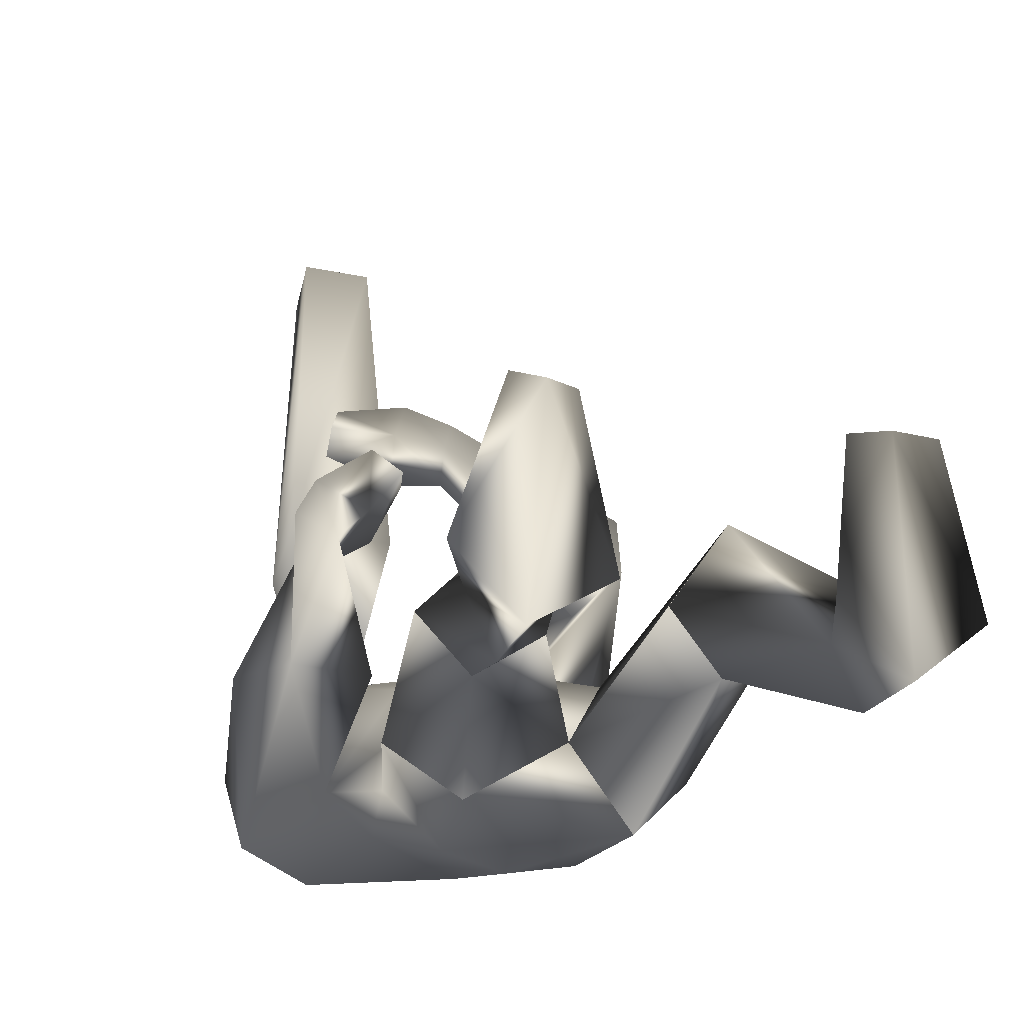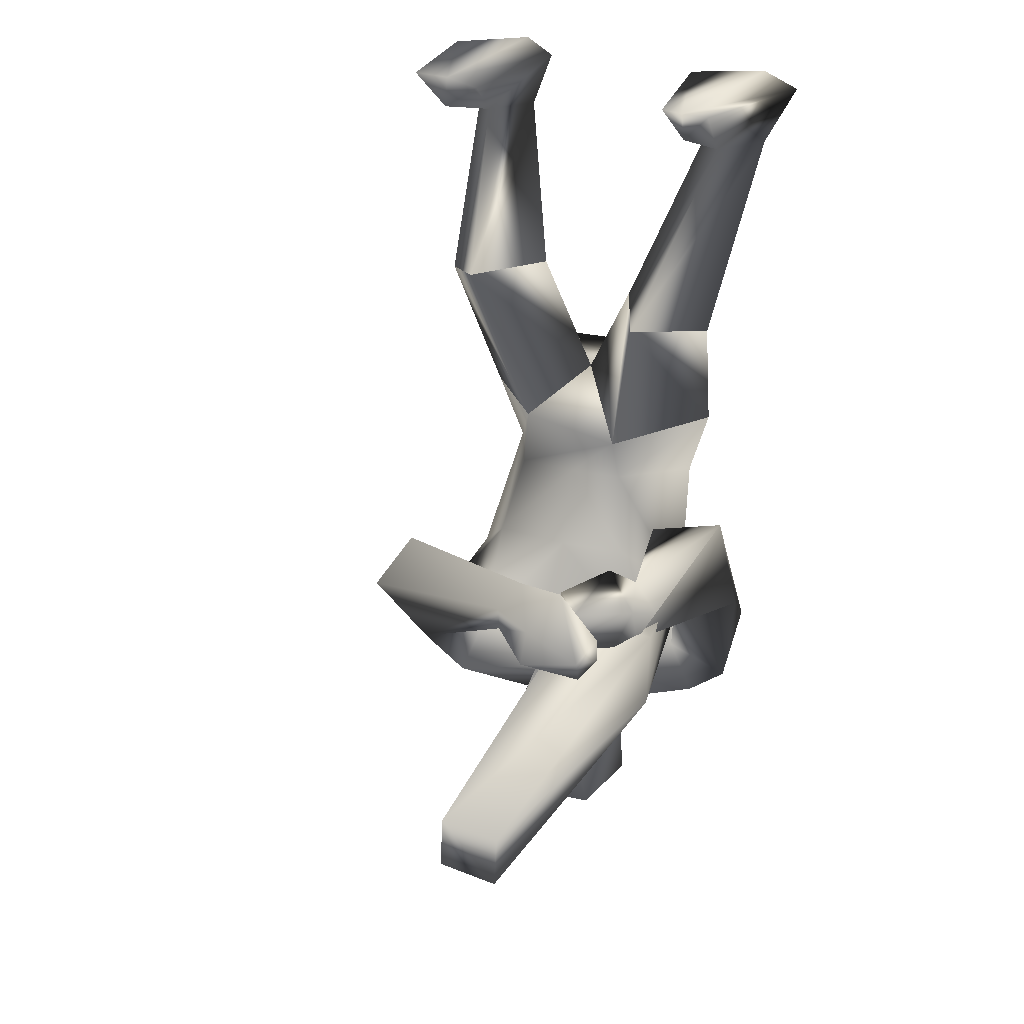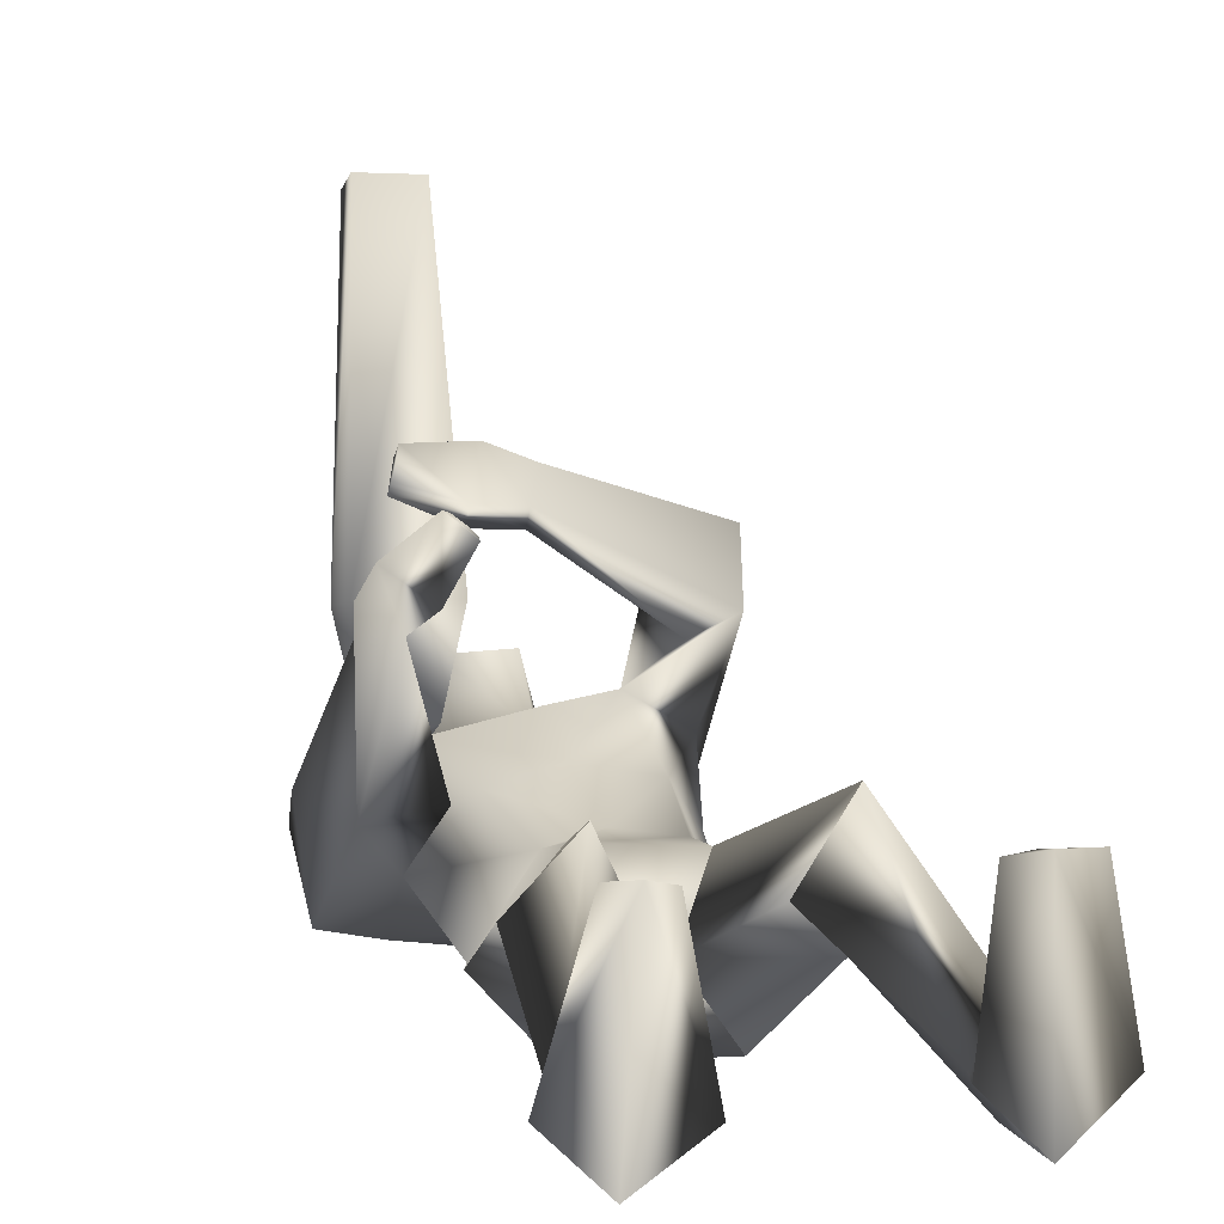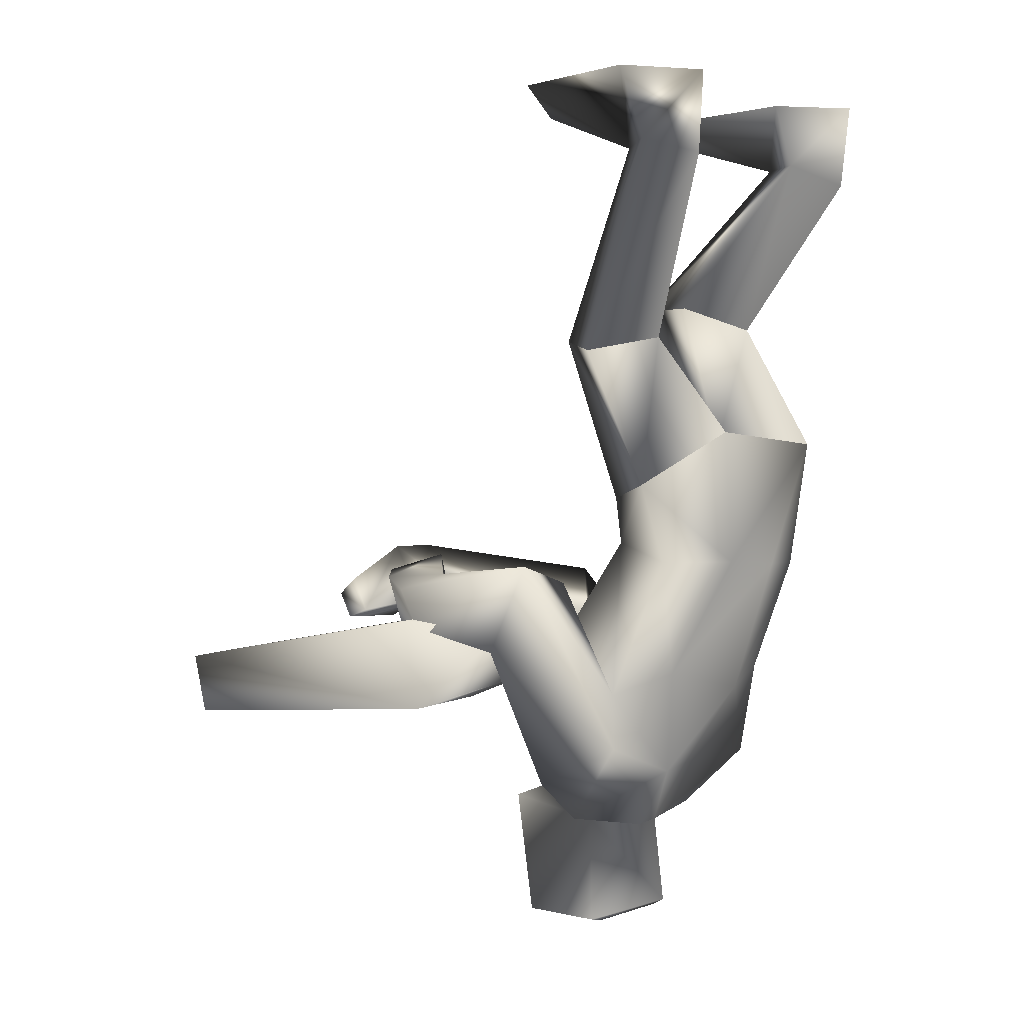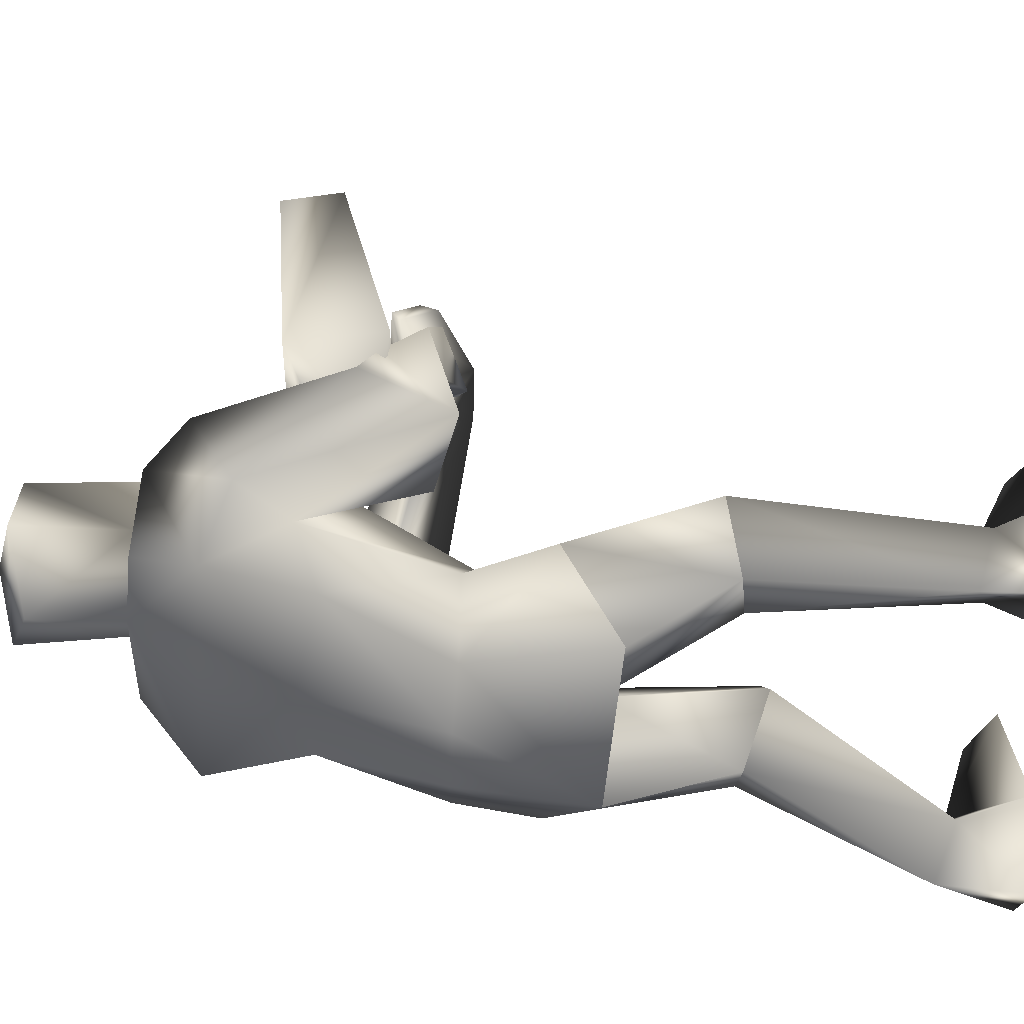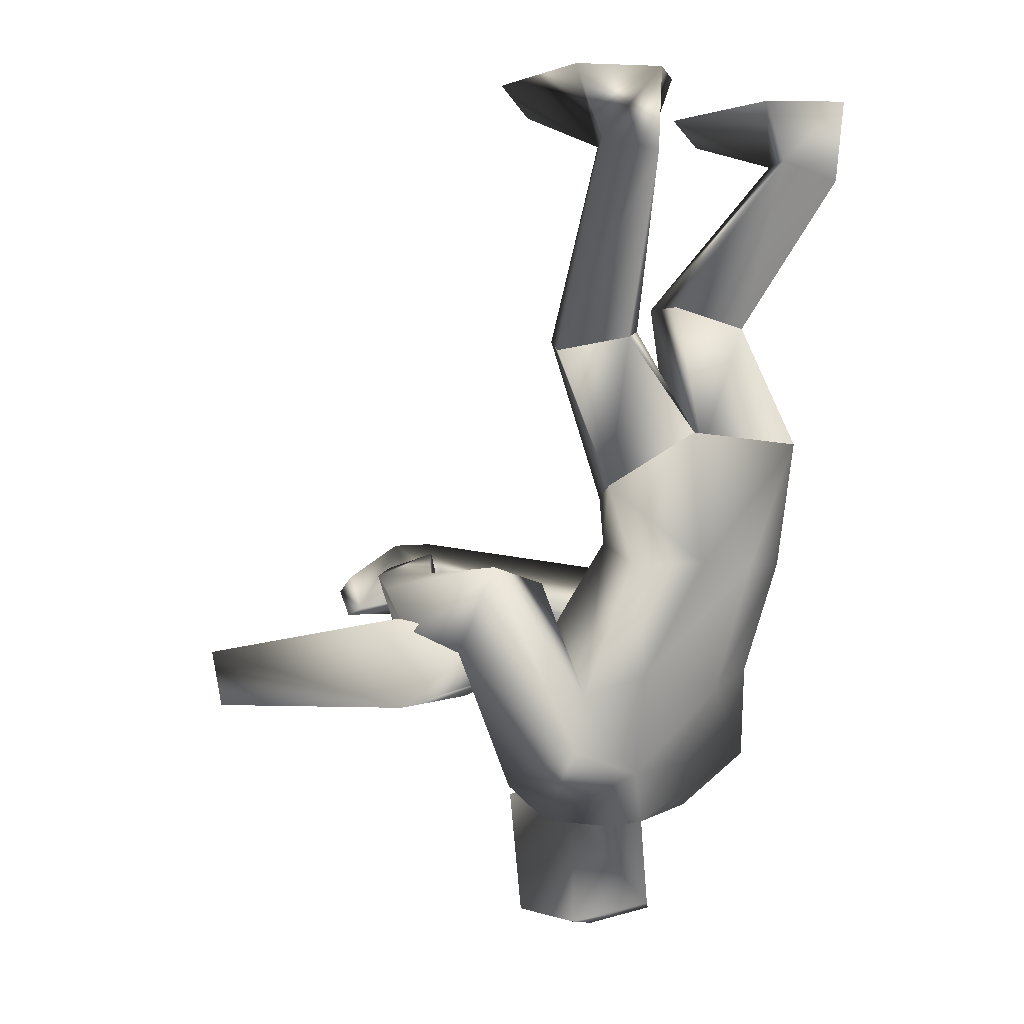
<metadata>
{"format":"obj","ext":"obj","renderer":"f3d","projection":"perspective","resolution":1024,"background":"white","views":[{"elev":-29.0,"azim":160.6,"up":"+Z"},{"elev":28.3,"azim":27.4,"up":"+Y"},{"elev":2.9,"azim":161.3,"up":"+Z"},{"elev":1.7,"azim":127.7,"up":"+Y"},{"elev":-59.2,"azim":88.5,"up":"+Z"},{"elev":1.8,"azim":134.8,"up":"+Y"}]}
</metadata>
<code>
o soldier_rfoot_mesh0.004
v 5.404 21.54 -3.626
v 3.729 21.48 -5.207
v 3.31 21.59 0.462
v 4.148 21.59 0.462
v 3.589 19.28 -4.984
v 4.427 19.7 -3.682
v 3.729 14.01 -1.352
v 2.473 14.37 -2.934
v 3.31 19.63 -2.491
v 2.612 21.58 0.3303
v 3.31 20.72 0.2342
v 1.775 21.53 -3.89
v 2.473 19.7 -3.682
v 0.798 14.62 -1.747
v 1.915 14.37 0.626
v -3.389 15.58 1.359
v -2.272 10.08 -0.5733
v -0.9847 11.28 -2.739
v -1.854 15.5 -0.9986
v -3.389 14.85 -2.285
v -2.552 11.35 -4.895
v -5.064 14.88 -0.629
v -4.506 10.05 -2.819
v 1.775 11.68 -4.733
v 0.9376 9.743 -0.414
v 3.31 10.2 -2.928
v -4.645 21.52 -5.114
v -2.97 21.54 -3.532
v -3.668 19.82 -3.649
v -4.645 19.2 -4.83
v -5.622 21.7 0.6853
v -6.459 21.54 -3.532
v -4.645 19.83 -2.331
v -4.645 20.72 0.5622
v -5.622 19.58 -3.515
v -4.506 21.7 0.6853
v -3.529 21.45 0.5557
v 0.03038 -2.245 -1.506
v -1.714 -2.89 -0.02087
v -1.714 -0.02718 0.48
v -0.3185 0.07257 -0.9678
v 4.209 5.838 4.593
v 4.855 7.024 4.642
v 4.436 7.357 5.494
v 3.713 5.654 5.505
v 4.703 6.083 4.642
v 2.063 6.225 4.631
v 2.469 4.518 14.09
v 4.227 4.424 14.1
v 4.025 2.647 13.87
v 4.506 3.439 4.37
v 2.267 2.741 13.86
v 1.867 3.58 4.359
v 2.629 6.297 4.508
v 1.992 6.867 6.001
v 2.216 7.748 5.945
v 3.161 8.023 4.491
v 3.817 7.468 3.896
v 3.552 6.235 3.859
v 2.589 5.834 1.856
v 4.053 5.889 1.417
v 3.915 4.627 0.85
v 2.635 4.638 1.276
v 1.635 0.202 -0.01029
v 1.217 0.5983 3.038
v 1.496 -2.774 2.299
v 1.775 -2.742 -0.1233
v 3.031 4.164 -1.762
v 4.845 2.927 -3.059
v 2.891 2.13 -3.532
v 2.993 7.479 6.621
v 2.41 6.692 6.48
v -3.453 1.097 2.086
v -2.84 4.551 5.61
v -4.26 6.51 6.277
v -5.256 2.887 2.478
v 3.756 6.722 8.058
v 4.037 7.22 7.231
v 2.581 8.173 6.756
v 2.096 7.433 8.12
v -2.412 7.845 -4.408
v -3.808 7.882 -3.197
v 1.077 8.439 -0.6912
v 2.612 8.003 -3.176
v 3.901 6.265 6.906
v 3.684 6.002 7.752
v -1.016 1.401 1.165
v -2.552 4.634 -3.094
v -4.087 4.634 -0.9527
v 1.22 8.174 6.697
v 0.8763 7.683 7.648
v -0.3185 1.858 -2.065
v -0.4581 4.242 -3.697
v 1.915 4.763 -3.052
v 2.198 6.541 6.191
v -4.065 7.274 4.324
v 0.9687 7.012 6.17
v -1.156 -2.95 2.531
v -0.8768 0.4504 3.142
v -3.237 5.708 3.604
v 1.775 6.255 0.4121
v 2.612 3.957 1.359
v 0.6573 6.639 7.131
v 1.684 5.926 7.689
v -2.691 6.118 0.5103
v -2.412 8.296 -0.5823
v -4.069 4.181 1.335
v -4.506 1.734 -1.421
v -0.4581 8.492 -0.2805
v -0.5977 7.881 -4.849
v 3.827 5.414 0.5876
v 2.762 7.296 0.1939
v -2.412 3.563 2.34
v -0.3185 4.234 2.056
v 5.007 7.875 -0.08641
v -0.179 6.412 0.963
v -2.97 0.1849 -0.3634
v 0.9376 1.448 0.9049
v 3.589 3.071 0.2058
v 2.473 1.517 0.5139
v 3.868 0.6538 -0.9975
v 1.077 7.988 -4.517
v 2.194 0.3814 -2.112
v 5.888 5.468 0.4432
v 5.125 1.759 -0.7921
v -0.1092 -3.257 0.893
f 65 99 98 66
f 91 90 96 75
f 90 97 100 96
f 59 58 111
f 58 112 111
f 58 43 115
f 58 115 112
f 74 103 91 75
f 115 43 42 124
f 124 42 59 111
f 103 74 100 97
f 46 47 48 49
f 49 50 51 46
f 50 49 48 52
f 48 47 53 52
f 60 61 62 63
f 61 46 51 62
f 53 47 60 63
f 63 62 51 53
f 60 47 46 61
f 52 53 51 50
f 16 17 18 19
f 20 19 18 21
f 22 23 17 16
f 20 21 23 22
f 18 14 8 24
f 25 15 14 18
f 15 25 26 7
f 8 7 26 24
f 81 82 23 21
f 83 84 26 25
f 18 24 21
f 17 25 18
f 25 109 83
f 81 21 110
f 26 84 122 24
f 21 24 122 110
f 17 23 82 106
f 25 17 106 109
f 68 69 70
f 74 76 73
f 73 40 87
f 88 89 82 81
f 70 92 93 94
f 68 101 102
f 82 89 105 106
f 107 108 76
f 96 107 76 75
f 68 84 83 101
f 113 73 87 114
f 116 114 102 101
f 73 117 40
f 93 92 108 88
f 68 102 119
f 105 89 107 113
f 93 88 81 110
f 109 116 101 83
f 114 87 118
f 120 64 121
f 118 64 120
f 84 68 94 122
f 121 64 41 123
f 68 115 69
f 94 93 110 122
f 94 68 70
f 41 117 108 92
f 68 119 111 112
f 88 108 89
f 124 69 115
f 113 114 116 105
f 70 123 41 92
f 74 73 113 100
f 114 118 120 102
f 108 73 76
f 41 40 117
f 121 69 125
f 125 119 121
f 121 123 70 69
f 105 116 109 106
f 96 100 113 107
f 125 124 111 119
f 120 121 119 102
f 124 125 69
f 108 117 73
f 74 75 76
f 107 89 108
f 68 112 115
f 1 2 3 4
f 5 6 7 8
f 9 6 1
f 3 10 11 4
f 12 13 9
f 9 13 14 15
f 9 1 4 11
f 6 5 2 1
f 13 12 2 5
f 10 12 9 11
f 14 13 5 8
f 3 2 12 10
f 6 9 15 7
f 27 28 29 30
f 20 30 29 19
f 31 32 33 34
f 32 35 33
f 32 31 36 27
f 22 35 30 20
f 32 27 30 35
f 29 33 16 19
f 36 31 34 37
f 28 27 36 37
f 33 35 22 16
f 28 33 29
f 33 28 37 34
f 38 39 40 41
f 42 43 44 45
f 54 55 56 57
f 57 58 59 54
f 64 65 66 67
f 71 56 55 72
f 77 78 79 80
f 58 57 44 43
f 85 78 77 86
f 80 79 90 91
f 72 55 54 45
f 79 78 85 95
f 97 90 79 95
f 98 99 40 39
f 80 91 103 104
f 57 56 71 44
f 99 87 40
f 64 118 65
f 104 103 97 95
f 86 104 95 85
f 65 118 87 99
f 64 67 38 41
f 71 72 45 44
f 104 86 77 80
f 45 54 59 42
f 66 126 67
f 66 98 126
f 39 38 67 126
f 98 39 126

</code>
